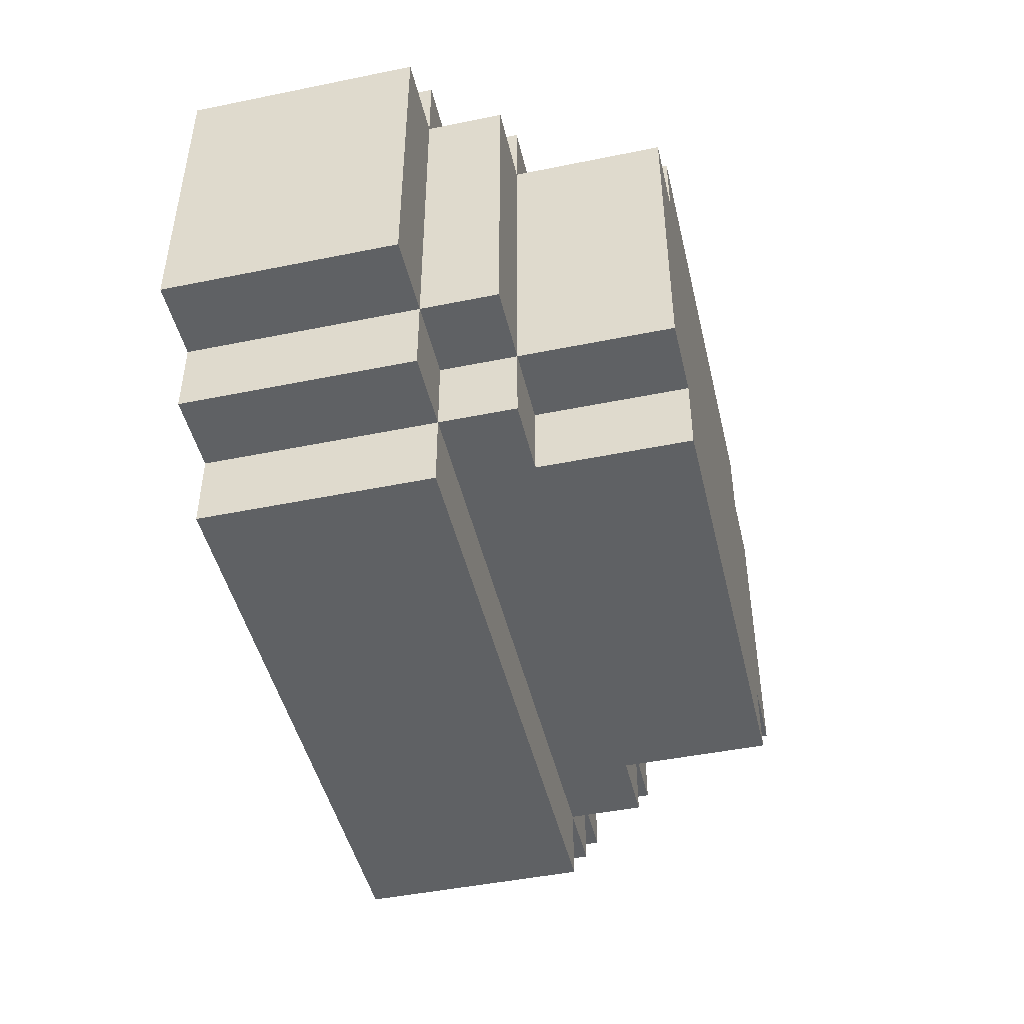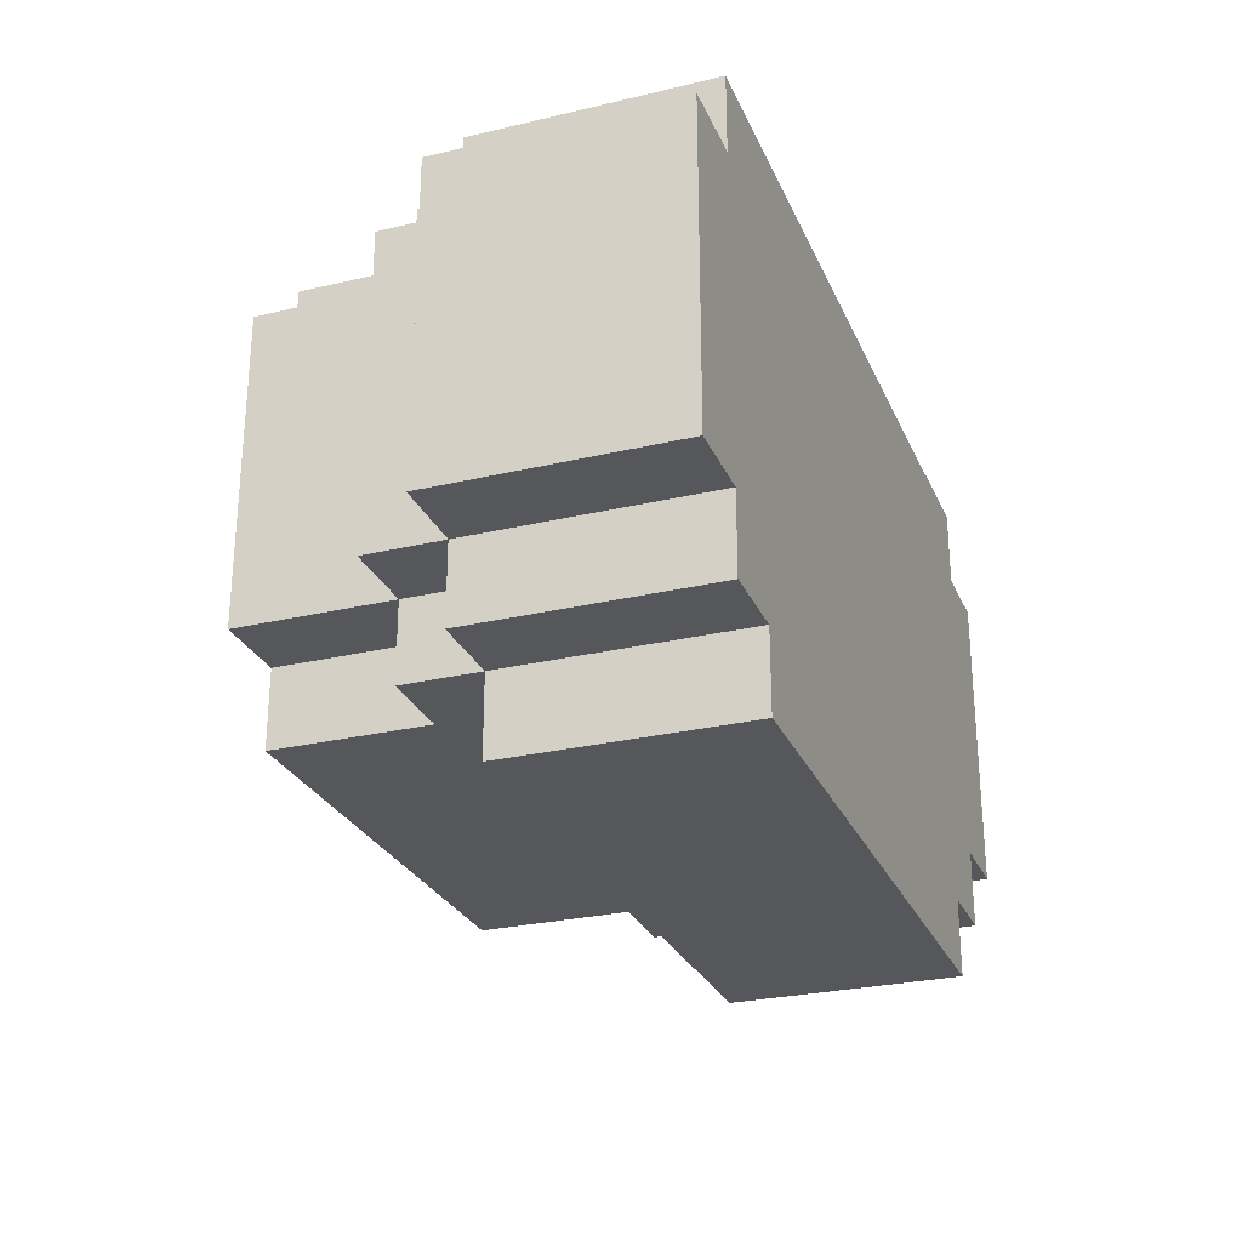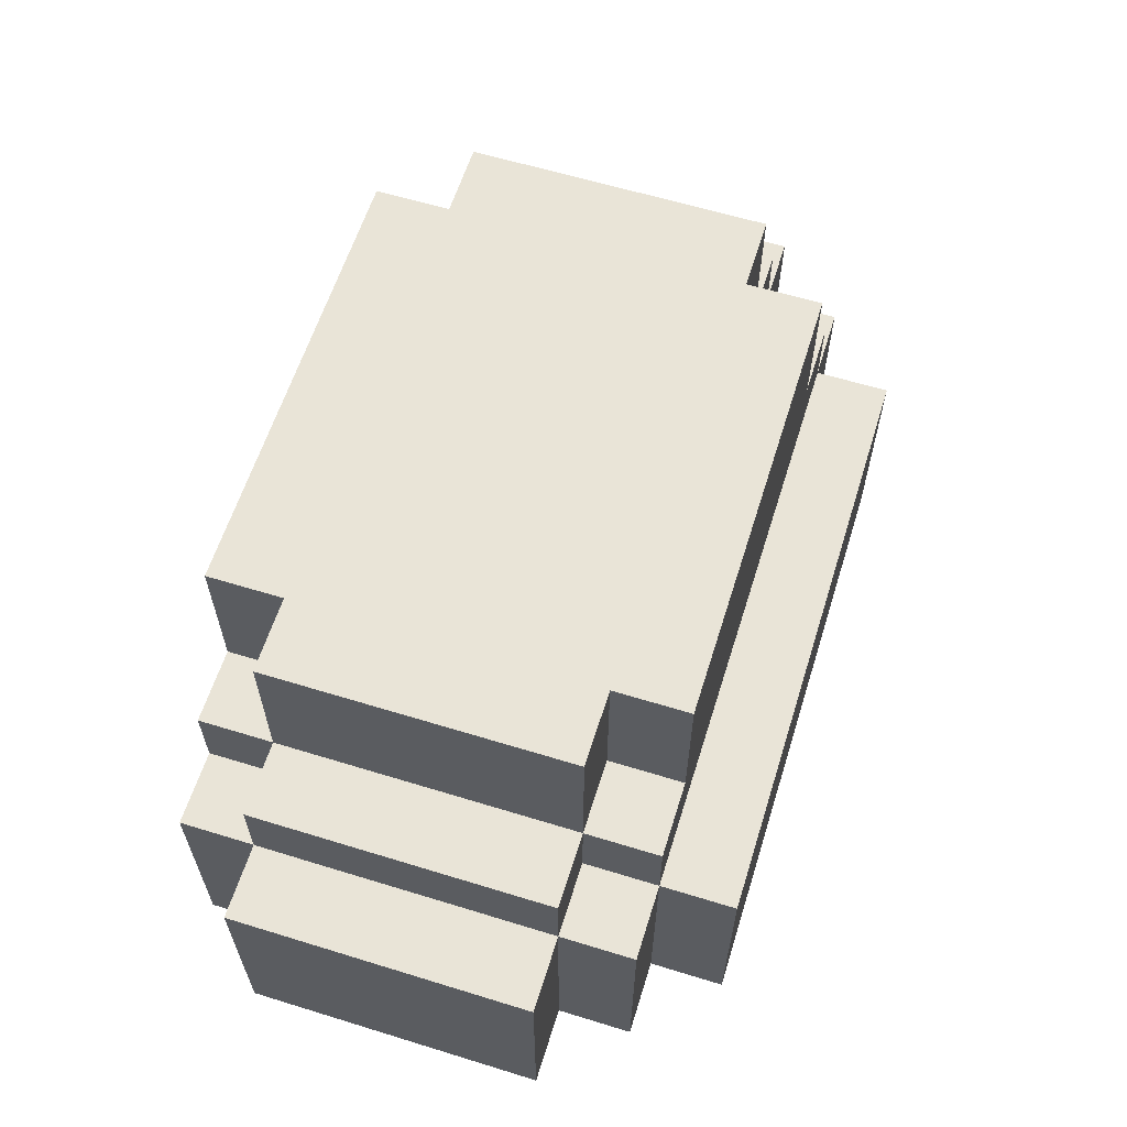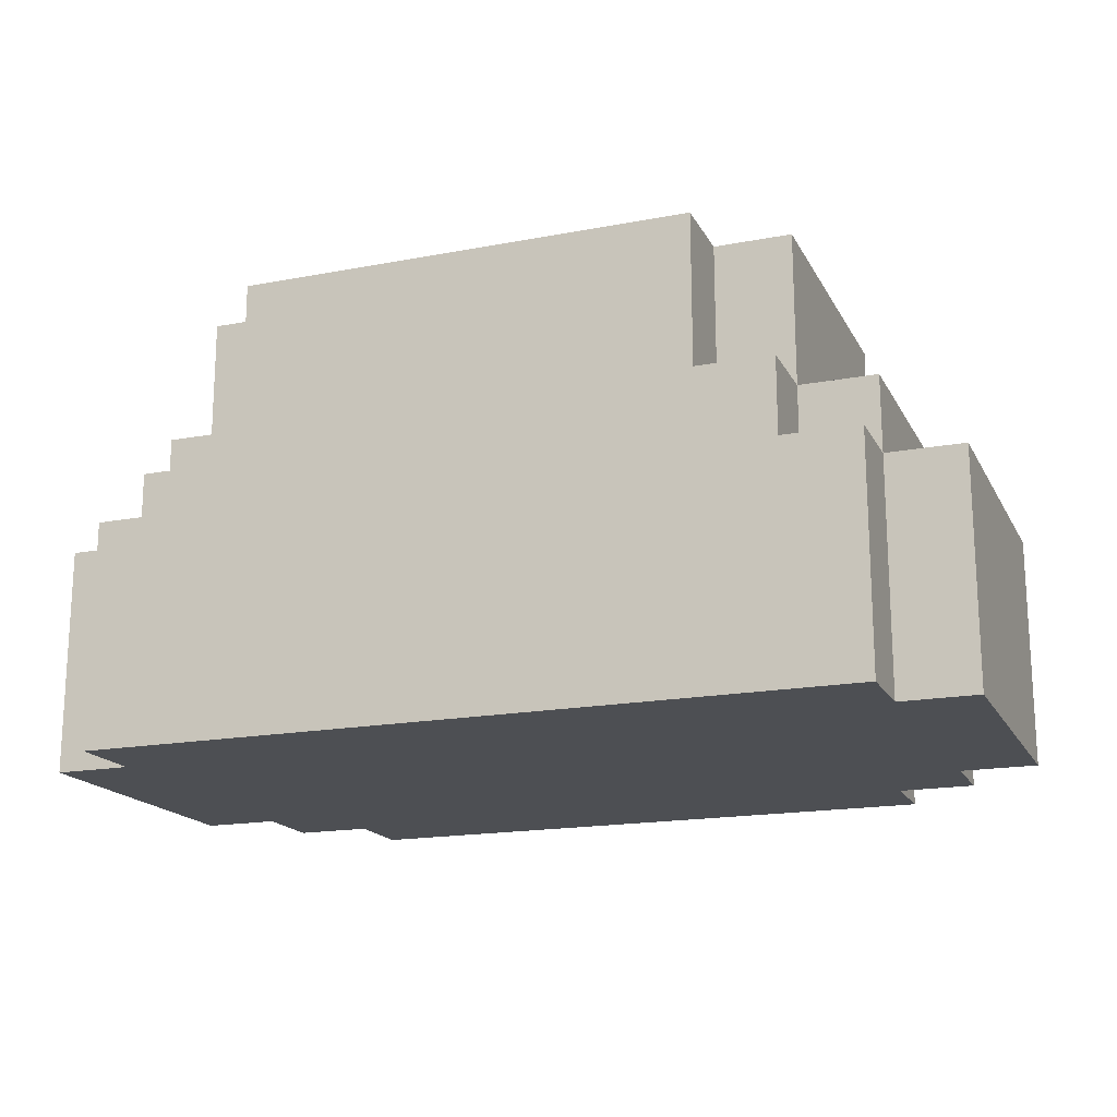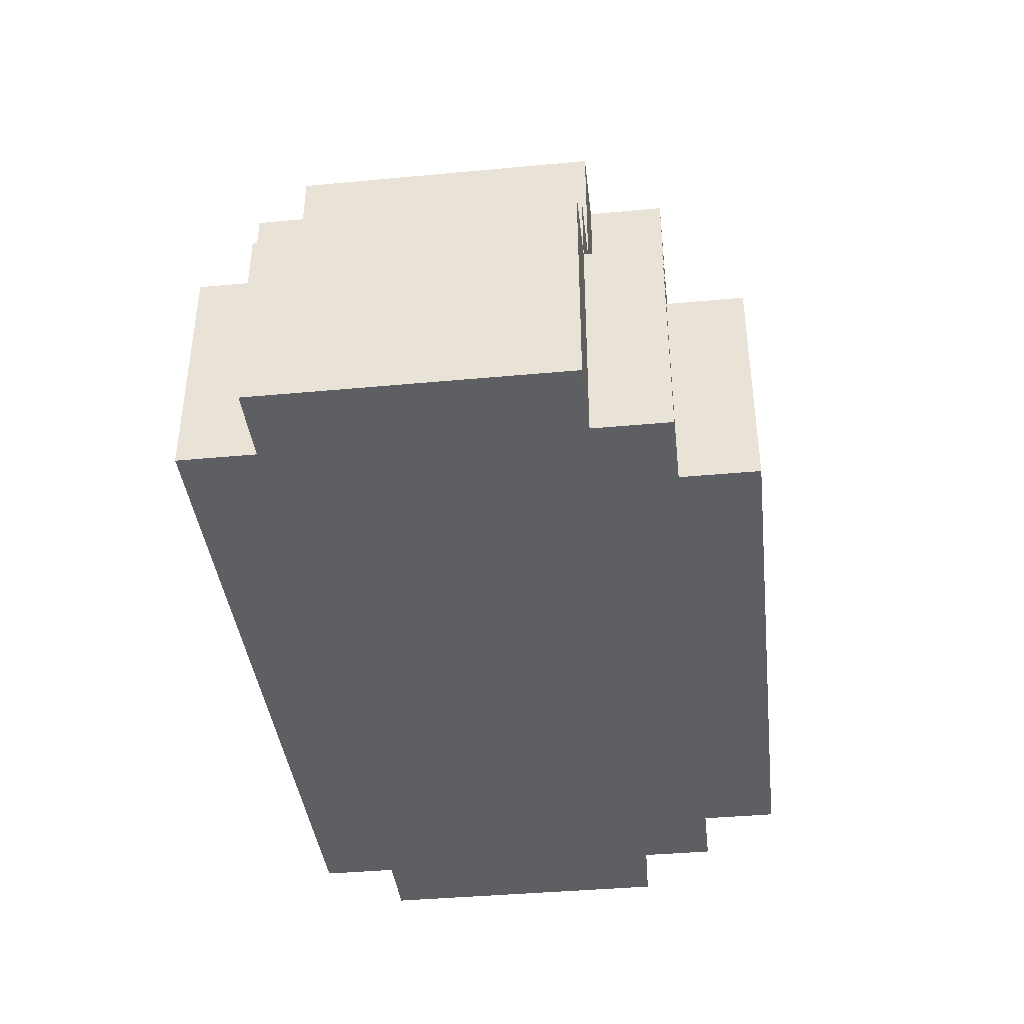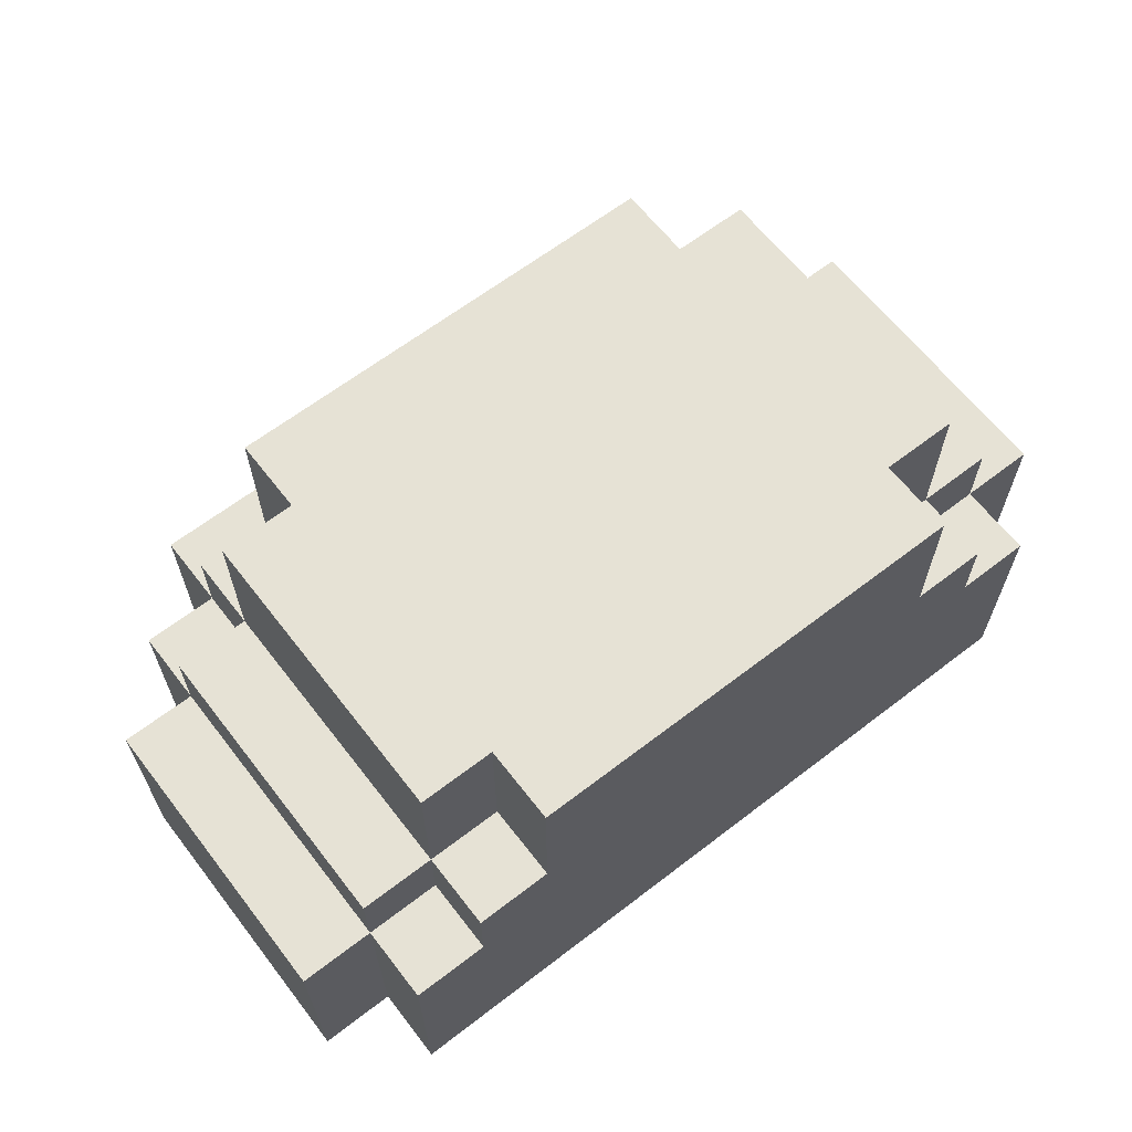
<metadata>
{"format":"obj","ext":"obj","renderer":"f3d","projection":"perspective","resolution":1024,"background":"white","views":[{"elev":-46.4,"azim":103.1,"up":"+Z"},{"elev":-27.2,"azim":-69.9,"up":"+Z"},{"elev":61.2,"azim":107.4,"up":"+Y"},{"elev":-17.6,"azim":20.5,"up":"+Y"},{"elev":-39.8,"azim":96.6,"up":"+Y"},{"elev":64.0,"azim":-37.8,"up":"+Y"}]}
</metadata>
<code>
o
v -0.6 -0.6 0.2
v -0.6 -0.6 -0.2
v -0.6 -0.3 0.2
v -0.6 -0.3 -0.2
v -0.5 -0.6 0.3
v -0.5 -0.6 0.2
v -0.5 -0.6 -0.2
v -0.5 -0.6 -0.3
v -0.5 -0.3 0.3
v -0.5 -0.3 0.2
v -0.5 -0.3 -0.2
v -0.5 -0.3 -0.3
v -0.5 -0.2 0.2
v -0.5 -0.2 -0.2
v -0.4 -0.6 -0.3
v -0.4 -0.6 -0.4
v -0.4 -0.3 0.3
v -0.4 -0.3 0.2
v -0.4 -0.3 -0.2
v -0.4 -0.3 -0.3
v -0.4 -0.3 -0.4
v -0.4 -0.2 0.3
v -0.4 -0.2 0.2
v -0.4 -0.2 -0.2
v -0.4 -0.2 -0.3
v -0.4 5.96e-08 0.2
v -0.4 5.96e-08 -0.2
v -0.3 -0.2 0.3
v -0.3 -0.2 0.2
v -0.3 -0.2 -0.2
v -0.3 -0.2 -0.3
v -0.3 5.96e-08 0.3
v -0.3 5.96e-08 0.2
v -0.3 5.96e-08 -0.2
v -0.3 5.96e-08 -0.3
v 0.3 -0.2 0.3
v 0.3 -0.2 0.2
v 0.3 -0.2 -0.2
v 0.3 -0.2 -0.3
v 0.3 5.96e-08 0.3
v 0.3 5.96e-08 0.2
v 0.3 5.96e-08 -0.2
v 0.3 5.96e-08 -0.3
v 0.4 -0.6 -0.3
v 0.4 -0.6 -0.4
v 0.4 -0.3 0.3
v 0.4 -0.3 0.2
v 0.4 -0.3 -0.2
v 0.4 -0.3 -0.3
v 0.4 -0.3 -0.4
v 0.4 -0.2 0.3
v 0.4 -0.2 0.2
v 0.4 -0.2 -0.2
v 0.4 -0.2 -0.3
v 0.4 5.96e-08 0.2
v 0.4 5.96e-08 -0.2
v 0.5 -0.6 0.3
v 0.5 -0.6 0.2
v 0.5 -0.6 -0.2
v 0.5 -0.6 -0.3
v 0.5 -0.3 0.3
v 0.5 -0.3 0.2
v 0.5 -0.3 -0.2
v 0.5 -0.3 -0.3
v 0.5 -0.2 0.2
v 0.5 -0.2 -0.2
v 0.6 -0.6 0.2
v 0.6 -0.6 -0.2
v 0.6 -0.3 0.2
v 0.6 -0.3 -0.2
v -0.5 -0.6 0.3
v -0.5 -0.3 0.3
v -0.4 -0.3 0.3
v -0.4 -0.2 0.3
v -0.3 -0.2 0.3
v -0.3 5.96e-08 0.3
v 0.3 -0.2 0.3
v 0.3 5.96e-08 0.3
v 0.4 -0.3 0.3
v 0.4 -0.2 0.3
v 0.5 -0.6 0.3
v 0.5 -0.3 0.3
v -0.6 -0.6 0.2
v -0.6 -0.3 0.2
v -0.5 -0.6 0.2
v -0.5 -0.3 0.2
v -0.5 -0.2 0.2
v -0.4 -0.3 0.2
v -0.4 -0.2 0.2
v -0.4 5.96e-08 0.2
v -0.3 -0.2 0.2
v -0.3 5.96e-08 0.2
v 0.3 -0.2 0.2
v 0.3 5.96e-08 0.2
v 0.4 -0.3 0.2
v 0.4 -0.2 0.2
v 0.4 5.96e-08 0.2
v 0.5 -0.6 0.2
v 0.5 -0.3 0.2
v 0.5 -0.2 0.2
v 0.6 -0.6 0.2
v 0.6 -0.3 0.2
v -0.6 -0.6 -0.2
v -0.6 -0.3 -0.2
v -0.5 -0.6 -0.2
v -0.5 -0.3 -0.2
v -0.5 -0.2 -0.2
v -0.4 -0.3 -0.2
v -0.4 -0.2 -0.2
v -0.4 5.96e-08 -0.2
v -0.3 -0.2 -0.2
v -0.3 5.96e-08 -0.2
v 0.3 -0.2 -0.2
v 0.3 5.96e-08 -0.2
v 0.4 -0.3 -0.2
v 0.4 -0.2 -0.2
v 0.4 5.96e-08 -0.2
v 0.5 -0.6 -0.2
v 0.5 -0.3 -0.2
v 0.5 -0.2 -0.2
v 0.6 -0.6 -0.2
v 0.6 -0.3 -0.2
v -0.5 -0.6 -0.3
v -0.5 -0.3 -0.3
v -0.4 -0.6 -0.3
v -0.4 -0.3 -0.3
v -0.4 -0.2 -0.3
v -0.3 -0.2 -0.3
v -0.3 5.96e-08 -0.3
v 0.3 -0.2 -0.3
v 0.3 5.96e-08 -0.3
v 0.4 -0.6 -0.3
v 0.4 -0.3 -0.3
v 0.4 -0.2 -0.3
v 0.5 -0.6 -0.3
v 0.5 -0.3 -0.3
v -0.4 -0.6 -0.4
v -0.4 -0.3 -0.4
v 0.4 -0.6 -0.4
v 0.4 -0.3 -0.4
v -0.5 -0.6 0.3
v 0.5 -0.6 0.3
v -0.6 -0.6 0.2
v -0.5 -0.6 0.2
v 0.5 -0.6 0.2
v 0.6 -0.6 0.2
v -0.6 -0.6 -0.2
v -0.5 -0.6 -0.2
v -0.4 -0.6 -0.2
v 0.4 -0.6 -0.2
v 0.5 -0.6 -0.2
v 0.6 -0.6 -0.2
v -0.5 -0.6 -0.3
v -0.4 -0.6 -0.3
v 0.4 -0.6 -0.3
v 0.5 -0.6 -0.3
v -0.4 -0.6 -0.4
v 0.4 -0.6 -0.4
v -0.5 -0.3 0.3
v -0.4 -0.3 0.3
v 0.4 -0.3 0.3
v 0.5 -0.3 0.3
v -0.6 -0.3 0.2
v -0.5 -0.3 0.2
v -0.4 -0.3 0.2
v 0.4 -0.3 0.2
v 0.5 -0.3 0.2
v 0.6 -0.3 0.2
v -0.6 -0.3 -0.2
v -0.5 -0.3 -0.2
v -0.4 -0.3 -0.2
v 0.4 -0.3 -0.2
v 0.5 -0.3 -0.2
v 0.6 -0.3 -0.2
v -0.5 -0.3 -0.3
v -0.4 -0.3 -0.3
v 0.4 -0.3 -0.3
v 0.5 -0.3 -0.3
v -0.4 -0.3 -0.4
v 0.4 -0.3 -0.4
v -0.4 -0.2 0.3
v -0.3 -0.2 0.3
v 0.3 -0.2 0.3
v 0.4 -0.2 0.3
v -0.5 -0.2 0.2
v -0.4 -0.2 0.2
v -0.3 -0.2 0.2
v 0.3 -0.2 0.2
v 0.4 -0.2 0.2
v 0.5 -0.2 0.2
v -0.5 -0.2 -0.2
v -0.4 -0.2 -0.2
v -0.3 -0.2 -0.2
v 0.3 -0.2 -0.2
v 0.4 -0.2 -0.2
v 0.5 -0.2 -0.2
v -0.4 -0.2 -0.3
v -0.3 -0.2 -0.3
v 0.3 -0.2 -0.3
v 0.4 -0.2 -0.3
v -0.3 5.96e-08 0.3
v 0.3 5.96e-08 0.3
v -0.4 5.96e-08 0.2
v -0.3 5.96e-08 0.2
v 0.3 5.96e-08 0.2
v 0.4 5.96e-08 0.2
v -0.4 5.96e-08 -0.2
v -0.3 5.96e-08 -0.2
v 0.3 5.96e-08 -0.2
v 0.4 5.96e-08 -0.2
v -0.3 5.96e-08 -0.3
v 0.3 5.96e-08 -0.3
f 3 2 1
f 4 2 3
f 9 6 5
f 10 6 9
f 11 8 7
f 12 8 11
f 13 11 10
f 14 11 13
f 20 16 15
f 21 16 20
f 22 18 17
f 23 18 22
f 24 20 19
f 25 20 24
f 26 24 23
f 27 24 26
f 32 29 28
f 33 29 32
f 34 31 30
f 35 31 34
f 36 37 40
f 40 37 41
f 38 39 42
f 42 39 43
f 44 45 49
f 49 45 50
f 46 47 51
f 51 47 52
f 48 49 53
f 53 49 54
f 52 53 55
f 55 53 56
f 57 58 61
f 61 58 62
f 59 60 63
f 63 60 64
f 62 63 65
f 65 63 66
f 67 68 69
f 69 68 70
f 73 72 71
f 75 74 73
f 77 75 73
f 77 76 75
f 78 76 77
f 79 73 71
f 79 77 73
f 80 77 79
f 81 79 71
f 82 79 81
f 85 84 83
f 86 84 85
f 88 87 86
f 89 87 88
f 91 90 89
f 92 90 91
f 96 94 93
f 97 94 96
f 99 96 95
f 100 96 99
f 101 99 98
f 102 99 101
f 103 104 105
f 105 104 106
f 106 107 108
f 108 107 109
f 109 110 111
f 111 110 112
f 113 114 116
f 116 114 117
f 115 116 119
f 119 116 120
f 118 119 121
f 121 119 122
f 123 124 125
f 125 124 126
f 126 127 128
f 126 128 130
f 128 129 130
f 130 129 131
f 126 130 133
f 133 130 134
f 132 133 135
f 135 133 136
f 137 138 139
f 139 138 140
f 144 142 141
f 145 142 144
f 147 144 143
f 148 145 144
f 148 144 147
f 149 145 148
f 150 145 149
f 151 146 145
f 151 145 150
f 152 146 151
f 153 149 148
f 154 150 149
f 154 149 153
f 155 151 150
f 155 150 154
f 156 151 155
f 157 155 154
f 158 155 157
f 159 160 164
f 164 160 165
f 161 162 166
f 166 162 167
f 163 164 169
f 169 164 170
f 167 168 173
f 173 168 174
f 170 171 175
f 175 171 176
f 172 173 177
f 177 173 178
f 176 177 179
f 179 177 180
f 181 182 186
f 186 182 187
f 183 184 188
f 188 184 189
f 185 186 191
f 191 186 192
f 189 190 195
f 195 190 196
f 192 193 197
f 197 193 198
f 194 195 199
f 199 195 200
f 201 202 204
f 204 202 205
f 203 204 207
f 204 205 208
f 207 204 208
f 205 206 209
f 208 205 209
f 209 206 210
f 208 209 211
f 211 209 212

</code>
